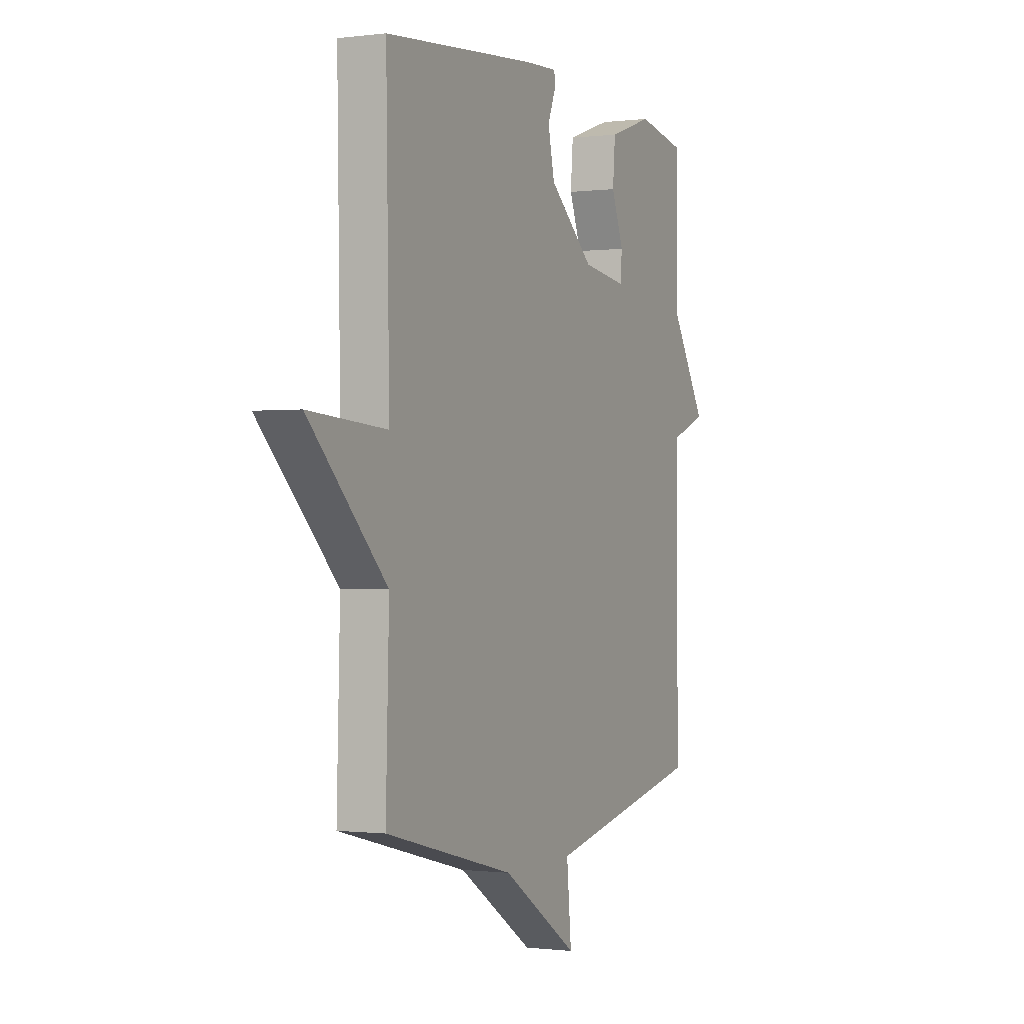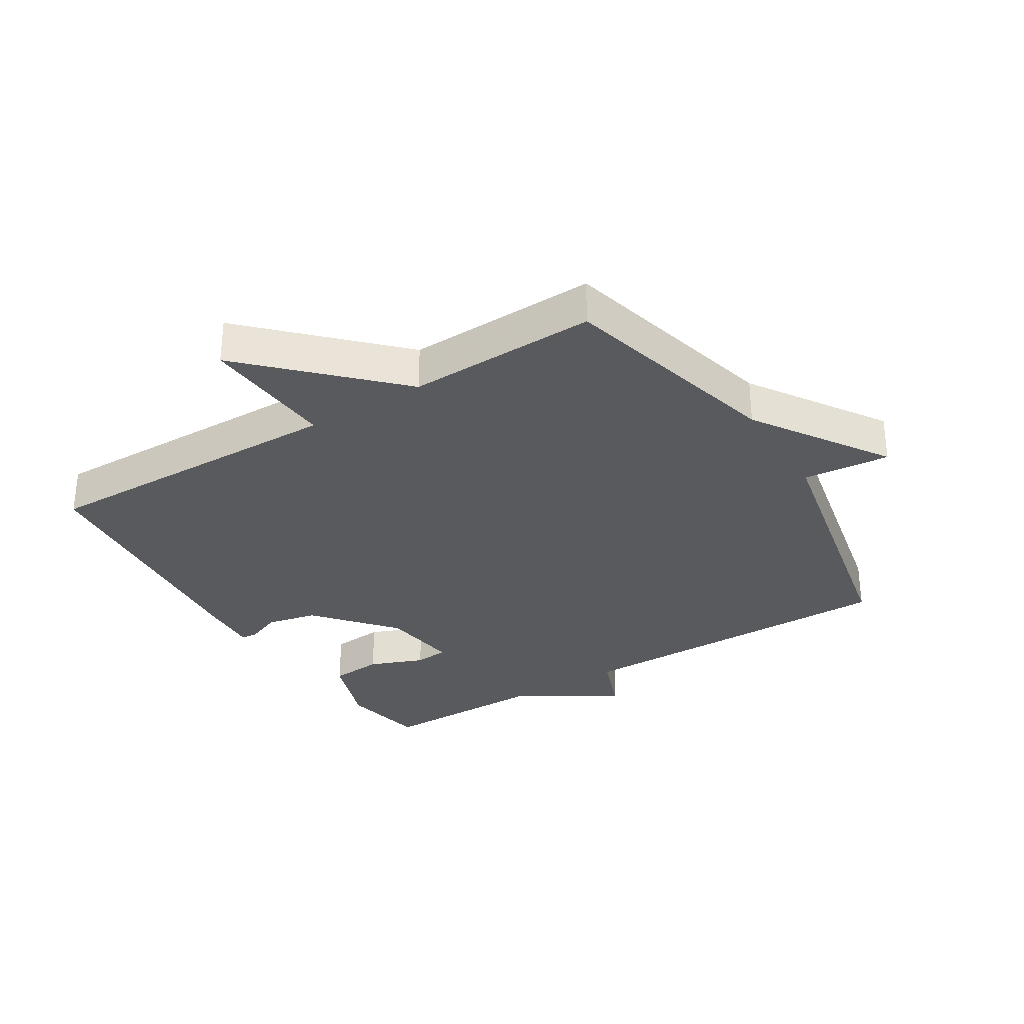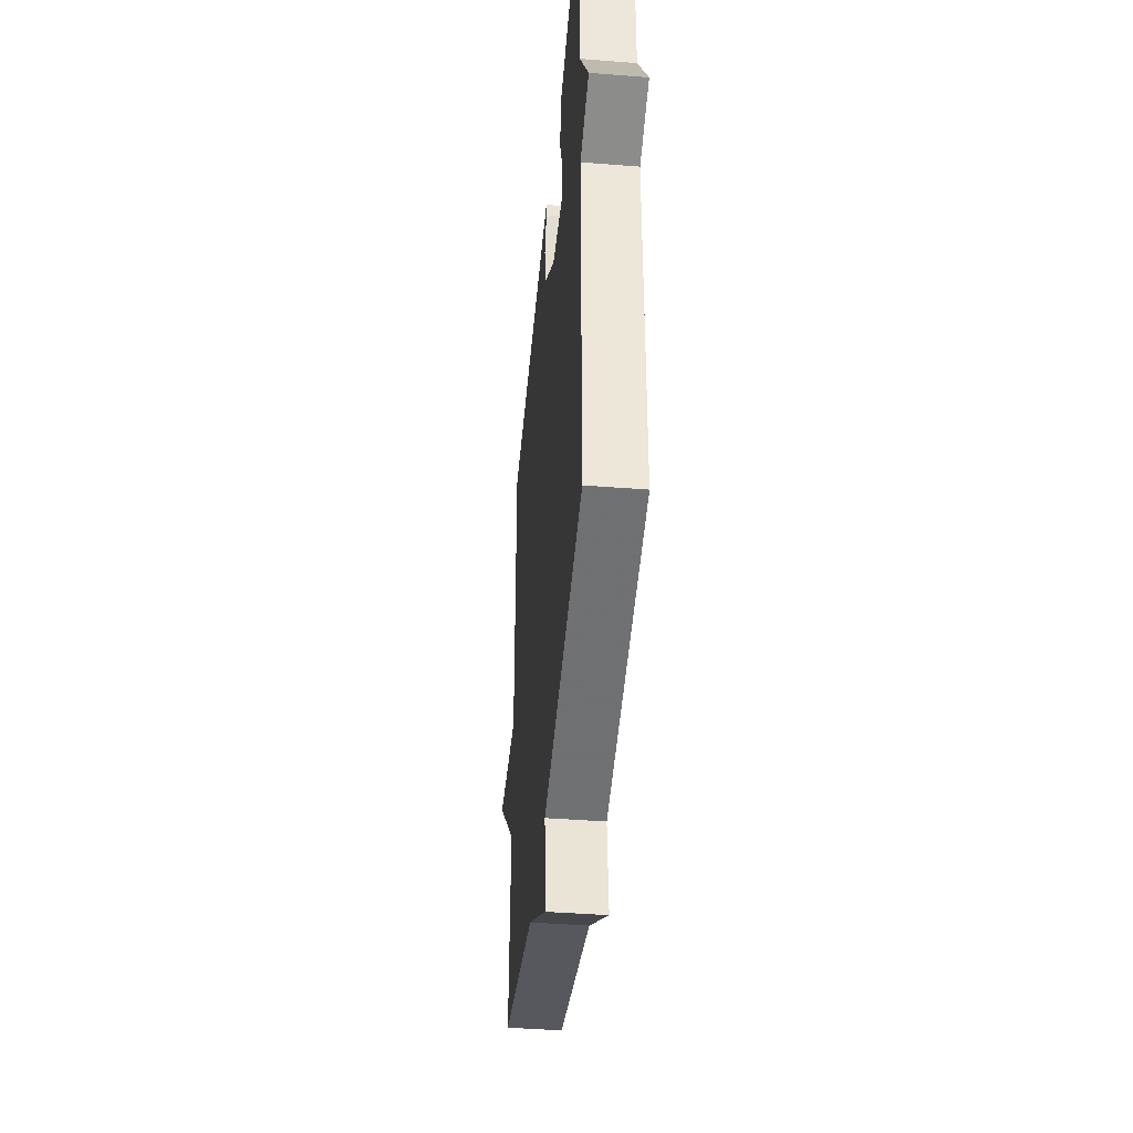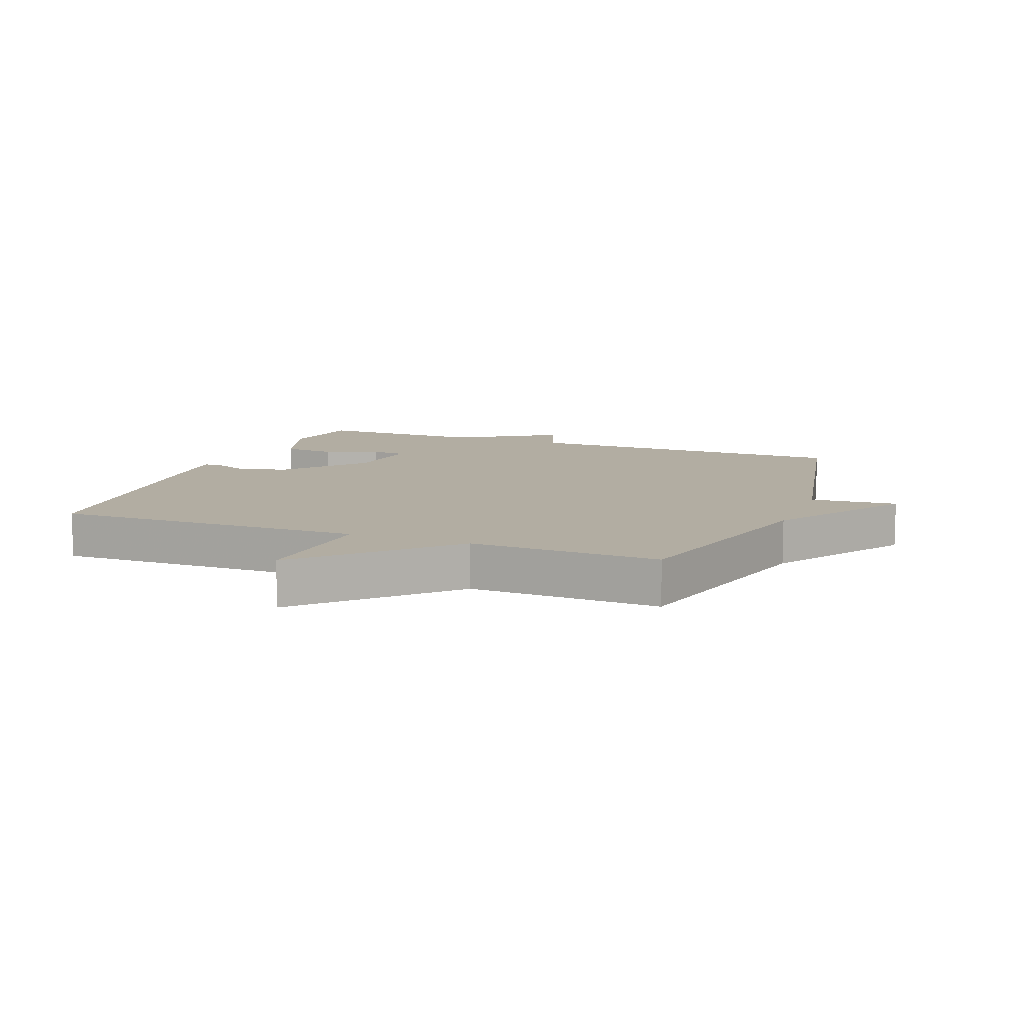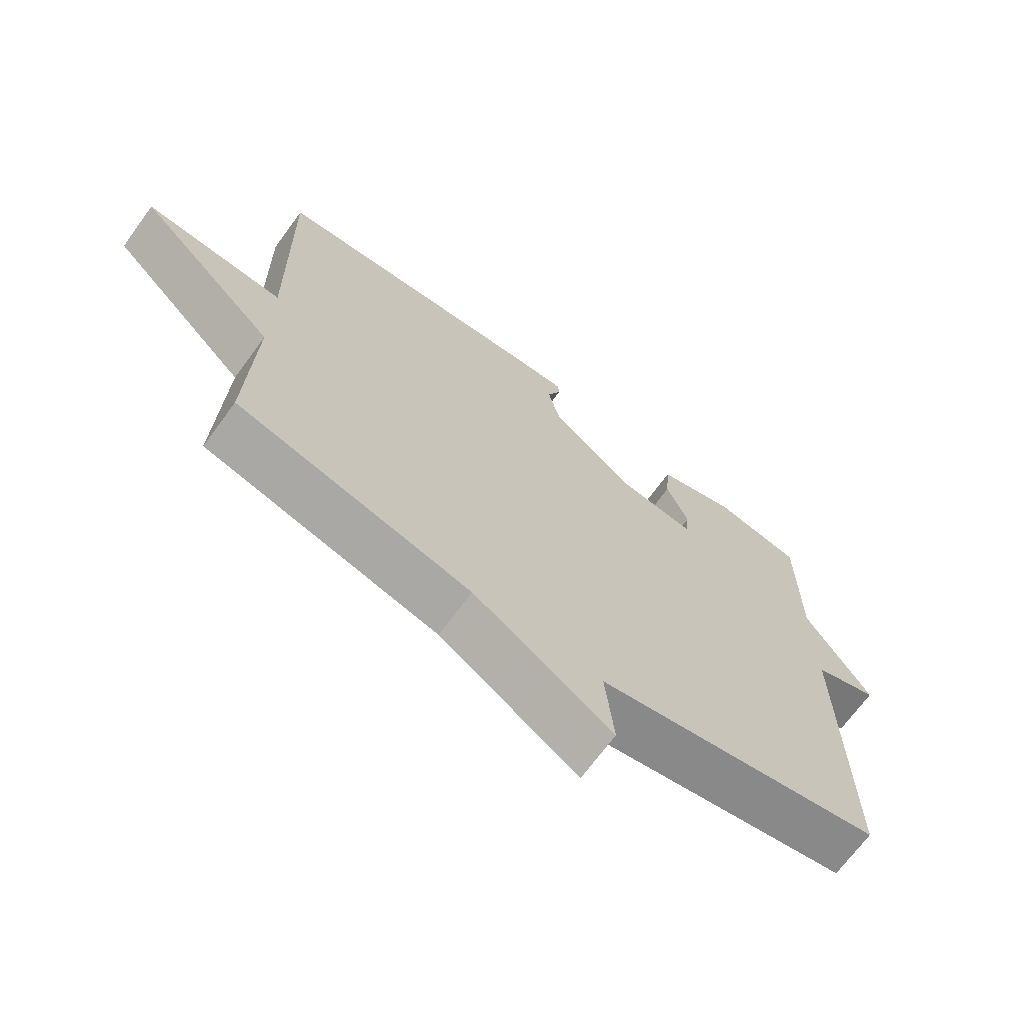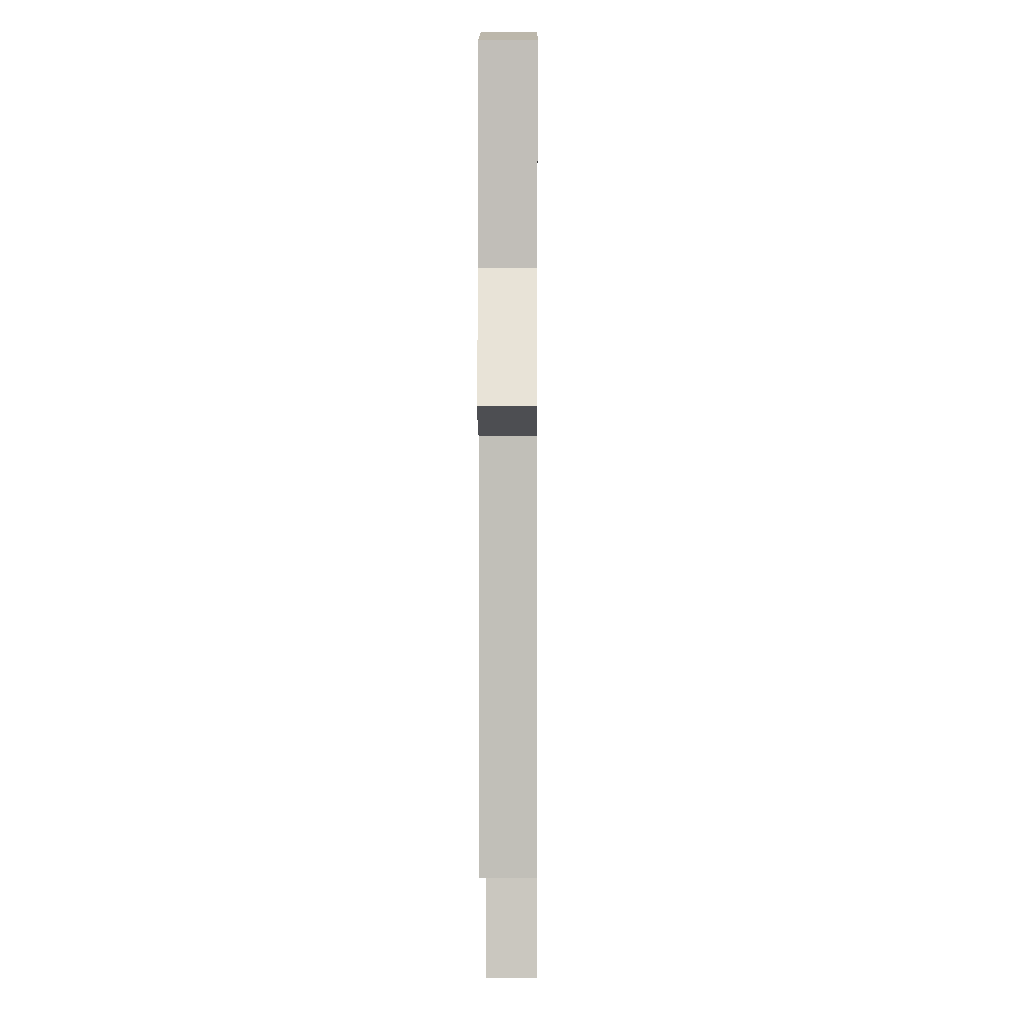
<metadata>
{"format":"obj","ext":"obj","renderer":"f3d","projection":"perspective","resolution":1024,"background":"white","views":[{"elev":-0.7,"azim":115.1,"up":"+Z"},{"elev":-31.5,"azim":121.8,"up":"+Y"},{"elev":-43.2,"azim":-95.3,"up":"+Z"},{"elev":10.6,"azim":111.2,"up":"+Y"},{"elev":-69.8,"azim":143.7,"up":"+Z"},{"elev":3.7,"azim":-89.5,"up":"+Z"}]}
</metadata>
<code>
v 0.5 0.07 0.5
v 0.491 0.07 0.004
v 0.707 0.07 0.019
v 0.491 0.07 -0.196
v 0.5 0.07 -0.5
v 0.14 0.07 -0.592
v -0.073 0.07 -0.731
v -0.06 0.07 -0.592
v -0.5 0.07 -0.5
v -0.499 0.07 0.032
v -0.599 0.07 0.07
v -0.499 0.07 0.232
v -0.5 0.07 0.5
v -0.364 0.07 0.526
v -0.24 0.07 0.483
v -0.233 0.07 0.399
v -0.267 0.07 0.312
v -0.262 0.07 0.258
v -0.138 0.07 0.275
v -0.013 0.07 0.381
v 0.005 0.07 0.462
v -0.017 0.07 0.517
v -0.015 0.07 0.543
v 0.078 0.07 0.538
v 0.5 0 0.5
v 0.491 0 0.004
v 0.707 0 0.019
v 0.491 0 -0.196
v 0.5 0 -0.5
v 0.14 0 -0.592
v -0.073 0 -0.731
v -0.06 0 -0.592
v -0.5 0 -0.5
v -0.499 0 0.032
v -0.599 0 0.07
v -0.499 0 0.232
v -0.5 0 0.5
v -0.364 0 0.526
v -0.24 0 0.483
v -0.233 0 0.399
v -0.267 0 0.312
v -0.262 0 0.258
v -0.138 0 0.275
v -0.013 0 0.381
v 0.005 0 0.462
v -0.017 0 0.517
v -0.015 0 0.543
v 0.078 0 0.538
f 24 1 2
f 23 24 2
f 22 23 2
f 21 22 2
f 20 21 2
f 19 20 2
f 18 19 2
f 15 16 17
f 14 15 17
f 13 14 17
f 12 13 17
f 12 17 18
f 11 12 18
f 10 11 18
f 10 18 2
f 9 10 2
f 8 9 2
f 6 7 8 2
f 4 5 6
f 2 3 4
f 2 4 6
f 26 25 48
f 26 48 47
f 26 47 46
f 26 46 45
f 26 45 44
f 26 44 43
f 26 43 42
f 41 40 39
f 41 39 38
f 41 38 37
f 41 37 36
f 42 41 36
f 42 36 35
f 42 35 34
f 26 42 34
f 26 34 33
f 26 33 32
f 26 32 31 30
f 30 29 28
f 28 27 26
f 30 28 26
f 1 25 26 2
f 2 26 27 3
f 3 27 28 4
f 4 28 29 5
f 5 29 30 6
f 6 30 31 7
f 7 31 32 8
f 8 32 33 9
f 9 33 34 10
f 10 34 35 11
f 11 35 36 12
f 12 36 37 13
f 13 37 38 14
f 14 38 39 15
f 15 39 40 16
f 16 40 41 17
f 17 41 42 18
f 18 42 43 19
f 19 43 44 20
f 20 44 45 21
f 21 45 46 22
f 22 46 47 23
f 23 47 48 24
f 24 48 25 1

</code>
